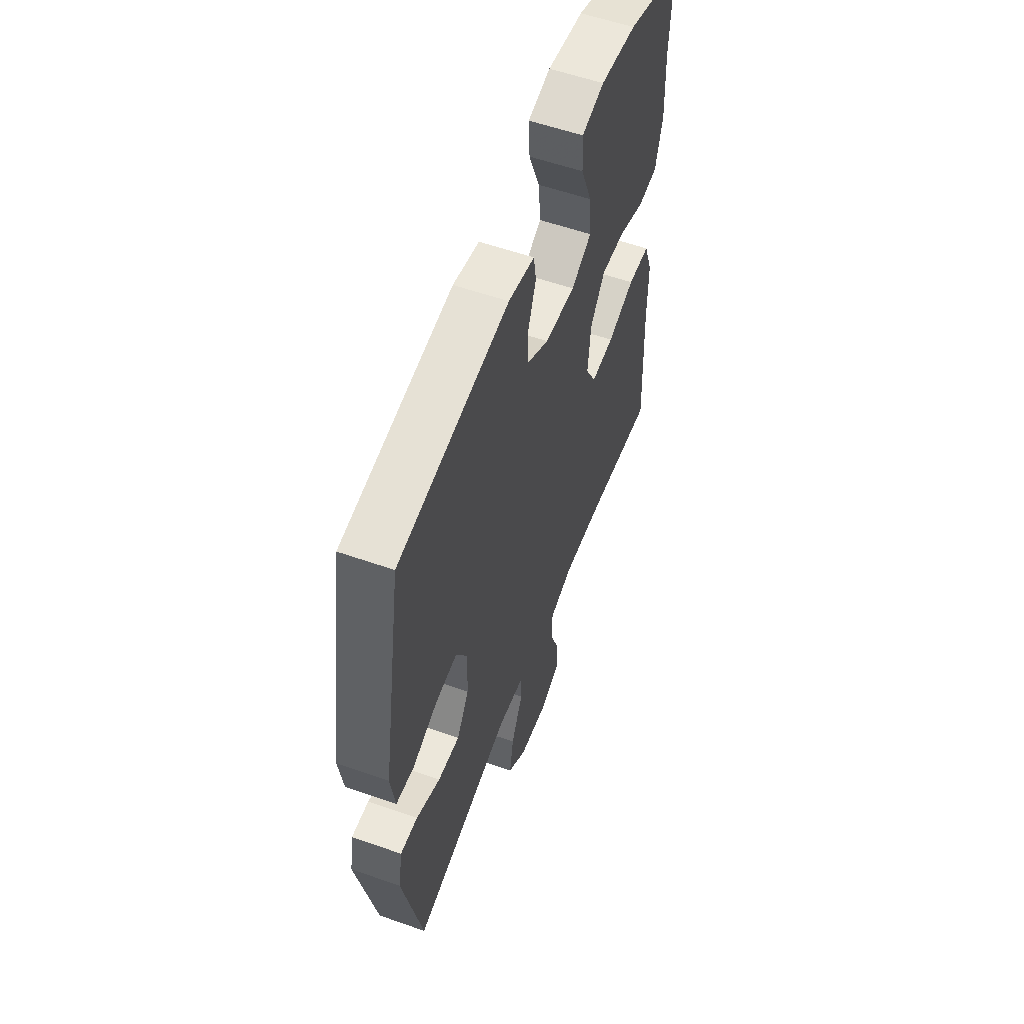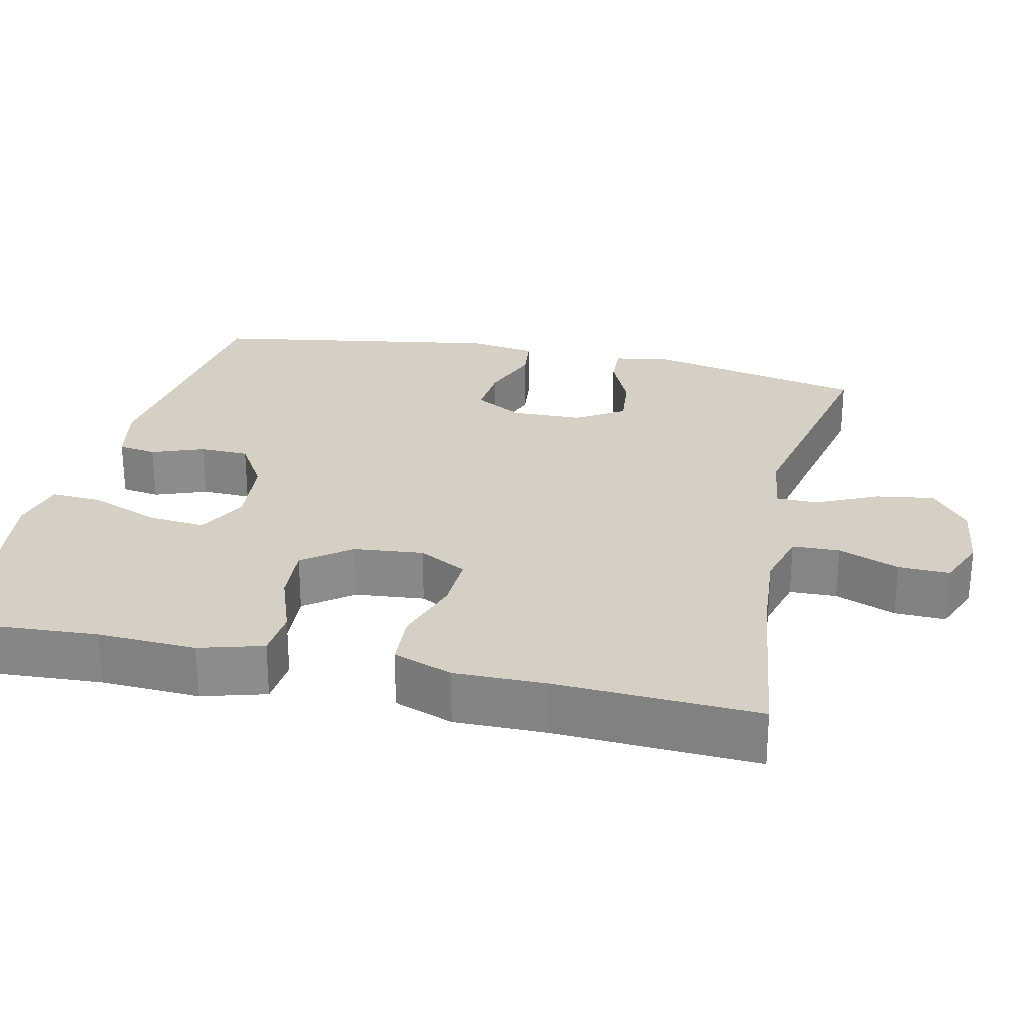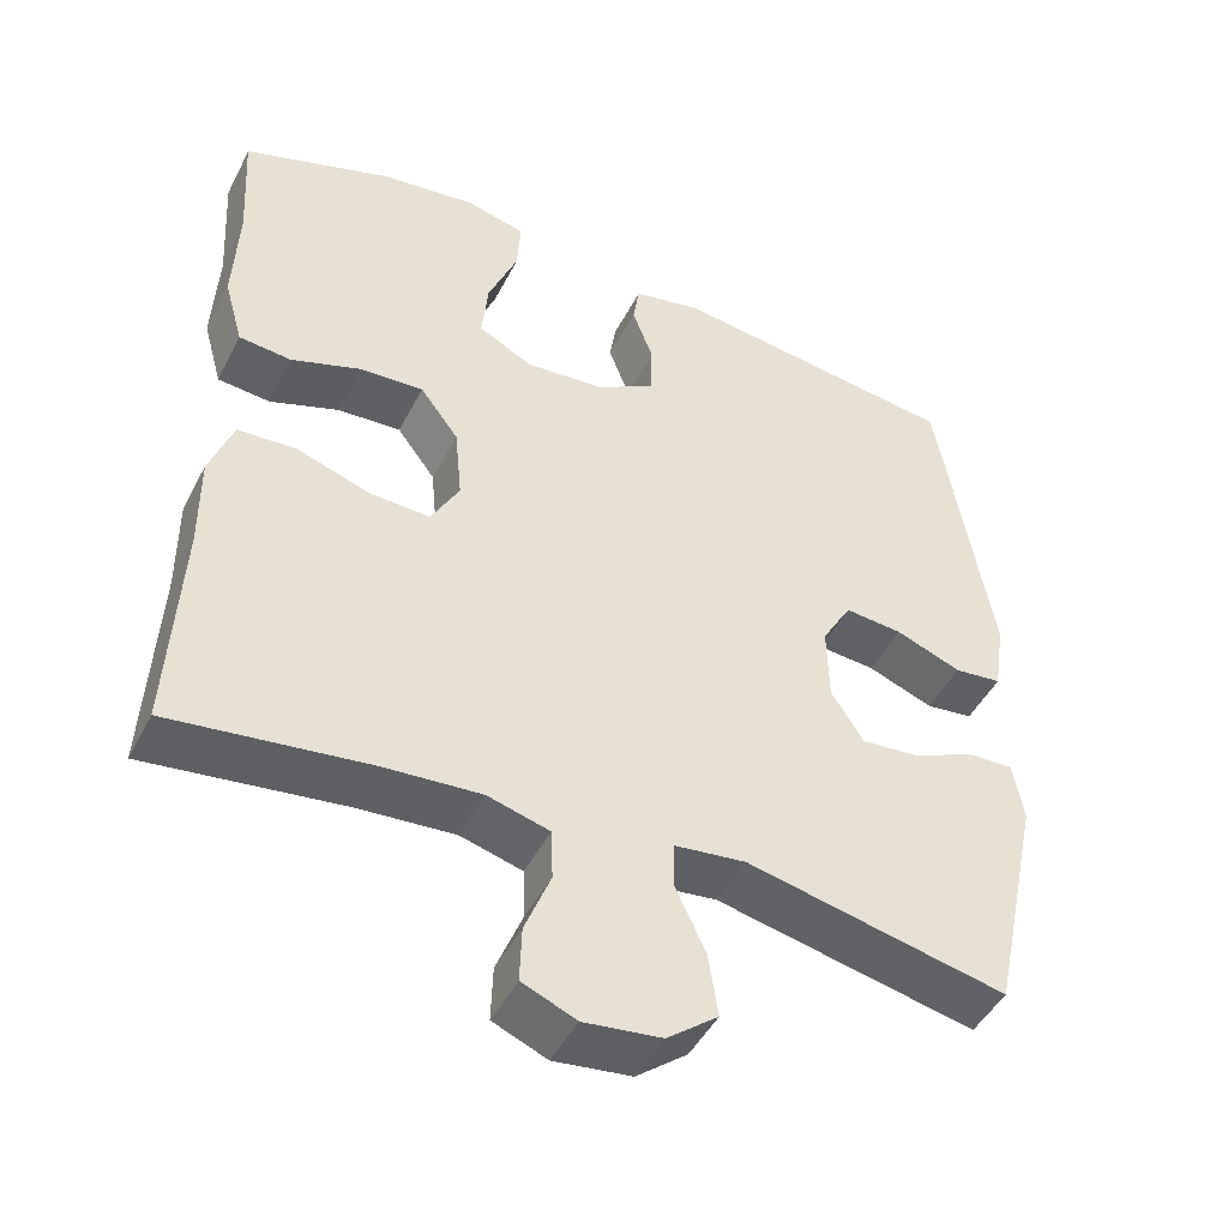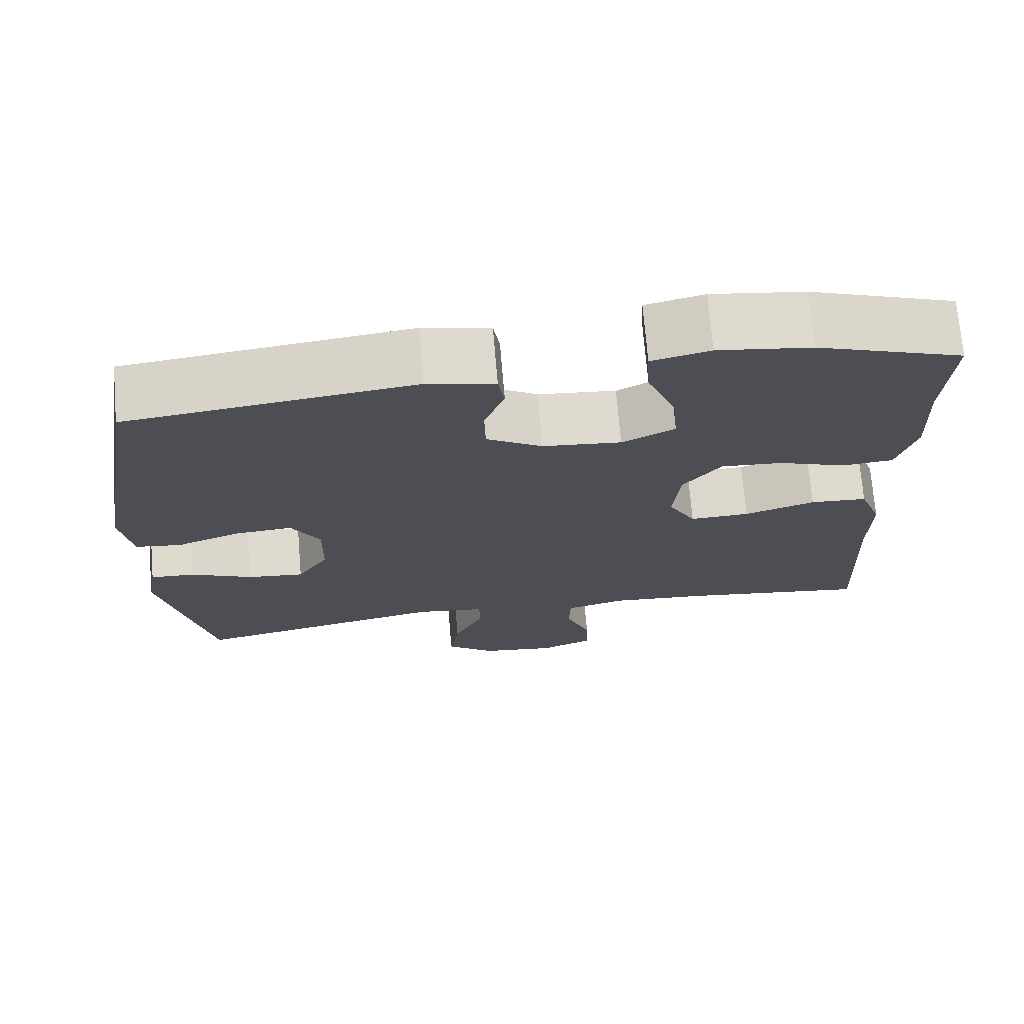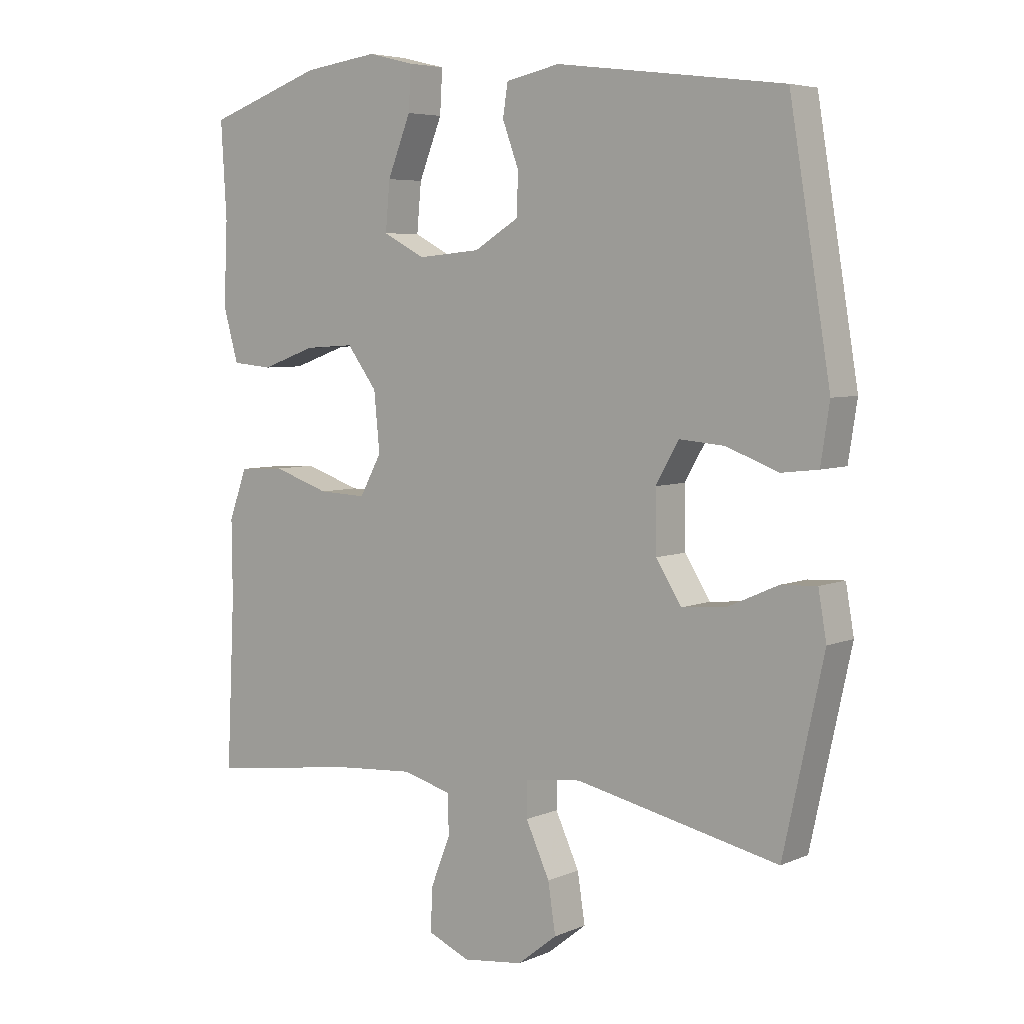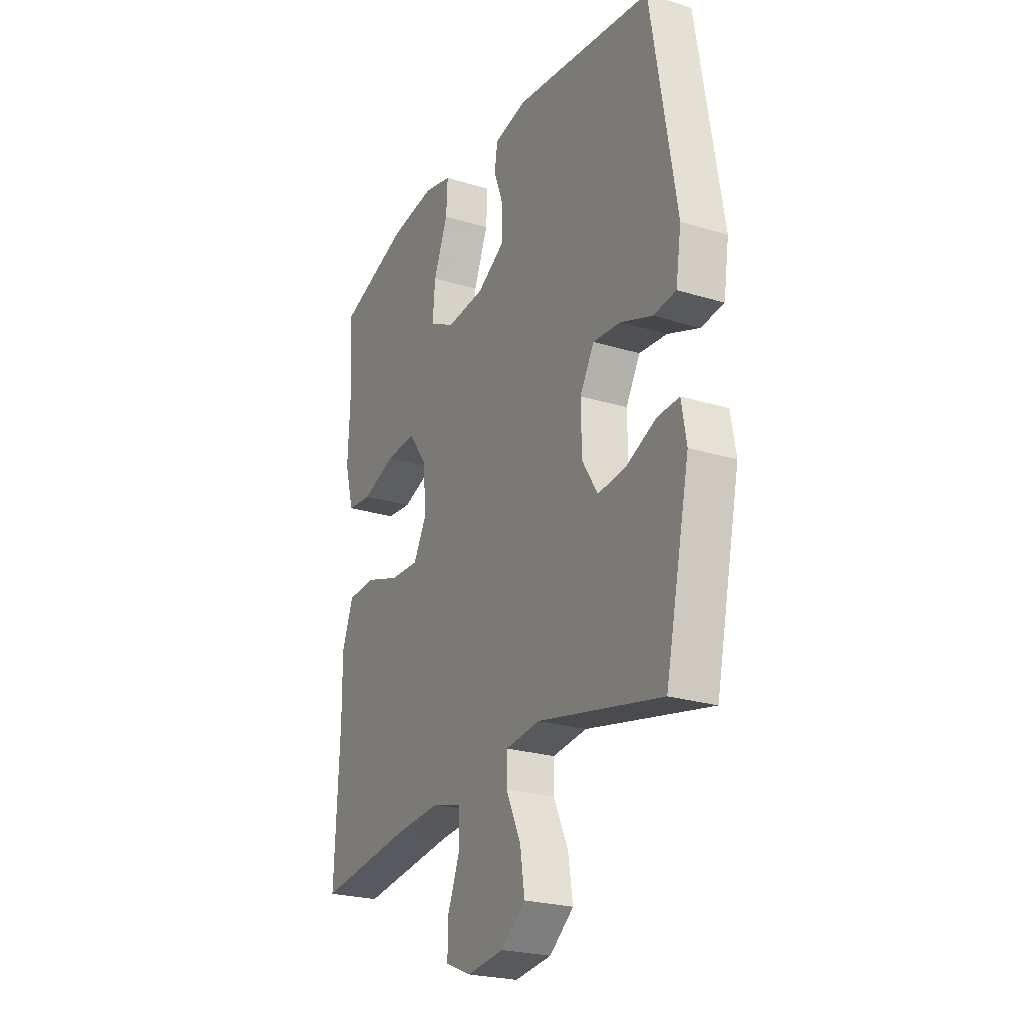
<metadata>
{"format":"obj","ext":"obj","renderer":"f3d","projection":"perspective","resolution":1024,"background":"white","views":[{"elev":56.7,"azim":-69.8,"up":"+Z"},{"elev":26.2,"azim":102.5,"up":"+Y"},{"elev":-46.7,"azim":153.8,"up":"+Z"},{"elev":72.1,"azim":-4.8,"up":"+Z"},{"elev":5.5,"azim":-142.2,"up":"+Z"},{"elev":-24.2,"azim":-117.0,"up":"+Z"}]}
</metadata>
<code>
v -0.5 0.07 -0.5
v -0.564 0.07 -0.206
v -0.551 0.07 -0.131
v -0.494 0.07 -0.134
v -0.415 0.07 -0.169
v -0.343 0.07 -0.176
v -0.303 0.07 -0.112
v -0.301 0.07 -0.017
v -0.338 0.07 0.047
v -0.41 0.07 0.041
v -0.492 0.07 0.01
v -0.551 0.07 0.017
v -0.565 0.07 0.108
v -0.5 0.07 0.5
v -0.138 0.07 0.546
v -0.052 0.07 0.528
v -0.044 0.07 0.477
v -0.07 0.07 0.407
v -0.068 0.07 0.341
v 0.003 0.07 0.298
v 0.103 0.07 0.289
v 0.17 0.07 0.324
v 0.163 0.07 0.401
v 0.126 0.07 0.493
v 0.122 0.07 0.562
v 0.196 0.07 0.58
v 0.315 0.07 0.564
v 0.5 0.07 0.5
v 0.491 0.07 0.348
v 0.497 0.07 0.217
v 0.473 0.07 0.132
v 0.408 0.07 0.126
v 0.321 0.07 0.157
v 0.242 0.07 0.162
v 0.194 0.07 0.098
v 0.185 0.07 0.005
v 0.22 0.07 -0.059
v 0.296 0.07 -0.056
v 0.386 0.07 -0.026
v 0.459 0.07 -0.03
v 0.488 0.07 -0.109
v 0.487 0.07 -0.231
v 0.5 0.07 -0.5
v 0.255 0.07 -0.468
v 0.135 0.07 -0.459
v 0.058 0.07 -0.48
v 0.056 0.07 -0.543
v 0.088 0.07 -0.624
v 0.09 0.07 -0.692
v 0.023 0.07 -0.72
v -0.073 0.07 -0.708
v -0.136 0.07 -0.658
v -0.124 0.07 -0.58
v -0.086 0.07 -0.498
v -0.087 0.07 -0.442
v -0.176 0.07 -0.431
v -0.5 0 -0.5
v -0.564 0 -0.206
v -0.551 0 -0.131
v -0.494 0 -0.134
v -0.415 0 -0.169
v -0.343 0 -0.176
v -0.303 0 -0.112
v -0.301 0 -0.017
v -0.338 0 0.047
v -0.41 0 0.041
v -0.492 0 0.01
v -0.551 0 0.017
v -0.565 0 0.108
v -0.5 0 0.5
v -0.138 0 0.546
v -0.052 0 0.528
v -0.044 0 0.477
v -0.07 0 0.407
v -0.068 0 0.341
v 0.003 0 0.298
v 0.103 0 0.289
v 0.17 0 0.324
v 0.163 0 0.401
v 0.126 0 0.493
v 0.122 0 0.562
v 0.196 0 0.58
v 0.315 0 0.564
v 0.5 0 0.5
v 0.491 0 0.348
v 0.497 0 0.217
v 0.473 0 0.132
v 0.408 0 0.126
v 0.321 0 0.157
v 0.242 0 0.162
v 0.194 0 0.098
v 0.185 0 0.005
v 0.22 0 -0.059
v 0.296 0 -0.056
v 0.386 0 -0.026
v 0.459 0 -0.03
v 0.488 0 -0.109
v 0.487 0 -0.231
v 0.5 0 -0.5
v 0.255 0 -0.468
v 0.135 0 -0.459
v 0.058 0 -0.48
v 0.056 0 -0.543
v 0.088 0 -0.624
v 0.09 0 -0.692
v 0.023 0 -0.72
v -0.073 0 -0.708
v -0.136 0 -0.658
v -0.124 0 -0.58
v -0.086 0 -0.498
v -0.087 0 -0.442
v -0.176 0 -0.431
f 51 52 53 54
f 51 54 55
f 50 51 55
f 47 48 49 50
f 46 47 50 55
f 45 46 55
f 44 45 55 56
f 42 43 44
f 41 42 44 56
f 38 39 40 41
f 37 38 41 56
f 30 31 32 33
f 29 30 33 34
f 28 29 34
f 27 28 34
f 26 27 34 35
f 23 24 25 26
f 22 23 26 35
f 15 16 17 18
f 15 18 19
f 14 15 19
f 13 14 19 20
f 10 11 12 13
f 9 10 13 20
f 2 3 4 5
f 2 5 6
f 1 2 6
f 36 37 56 1
f 21 22 35 36
f 8 9 20 21
f 7 8 21 36
f 1 6 7 36
f 110 109 108 107
f 111 110 107
f 111 107 106
f 106 105 104 103
f 111 106 103 102
f 111 102 101
f 112 111 101 100
f 100 99 98
f 112 100 98 97
f 97 96 95 94
f 112 97 94 93
f 89 88 87 86
f 90 89 86 85
f 90 85 84
f 90 84 83
f 91 90 83 82
f 82 81 80 79
f 91 82 79 78
f 74 73 72 71
f 75 74 71
f 75 71 70
f 76 75 70 69
f 69 68 67 66
f 76 69 66 65
f 61 60 59 58
f 62 61 58
f 62 58 57
f 57 112 93 92
f 92 91 78 77
f 77 76 65 64
f 92 77 64 63
f 92 63 62 57
f 1 57 58 2
f 2 58 59 3
f 3 59 60 4
f 4 60 61 5
f 5 61 62 6
f 6 62 63 7
f 7 63 64 8
f 8 64 65 9
f 9 65 66 10
f 10 66 67 11
f 11 67 68 12
f 12 68 69 13
f 13 69 70 14
f 14 70 71 15
f 15 71 72 16
f 16 72 73 17
f 17 73 74 18
f 18 74 75 19
f 19 75 76 20
f 20 76 77 21
f 21 77 78 22
f 22 78 79 23
f 23 79 80 24
f 24 80 81 25
f 25 81 82 26
f 26 82 83 27
f 27 83 84 28
f 28 84 85 29
f 29 85 86 30
f 30 86 87 31
f 31 87 88 32
f 32 88 89 33
f 33 89 90 34
f 34 90 91 35
f 35 91 92 36
f 36 92 93 37
f 37 93 94 38
f 38 94 95 39
f 39 95 96 40
f 40 96 97 41
f 41 97 98 42
f 42 98 99 43
f 43 99 100 44
f 44 100 101 45
f 45 101 102 46
f 46 102 103 47
f 47 103 104 48
f 48 104 105 49
f 49 105 106 50
f 50 106 107 51
f 51 107 108 52
f 52 108 109 53
f 53 109 110 54
f 54 110 111 55
f 55 111 112 56
f 56 112 57 1

</code>
